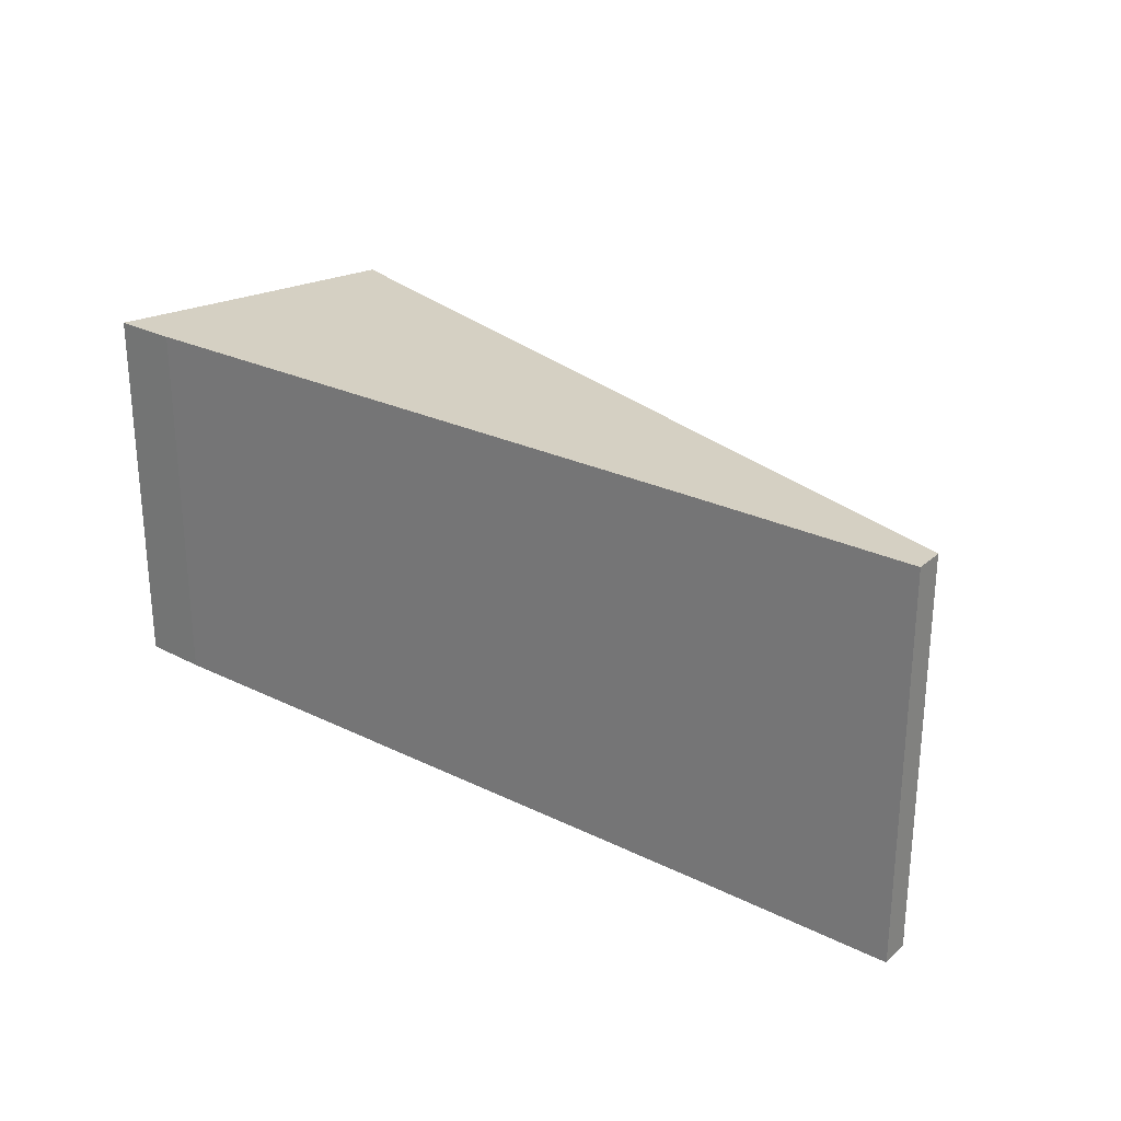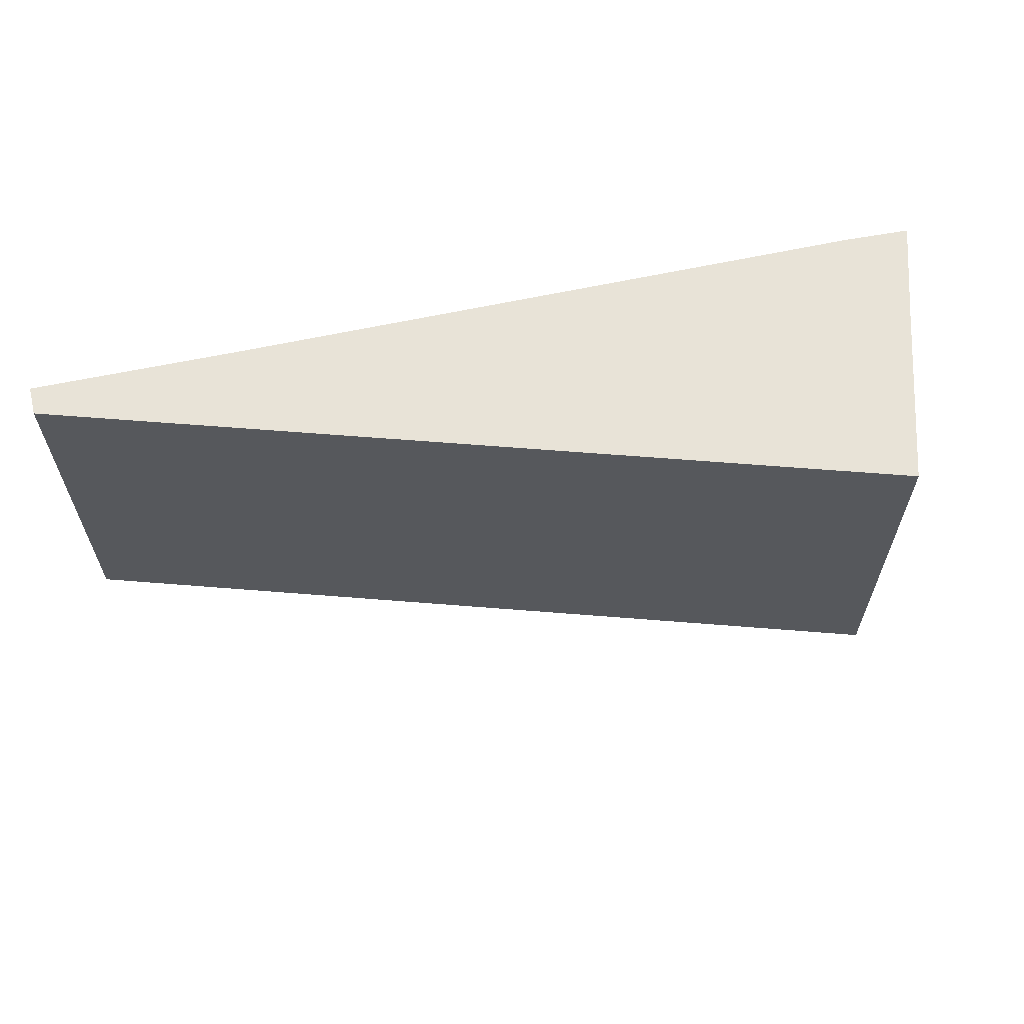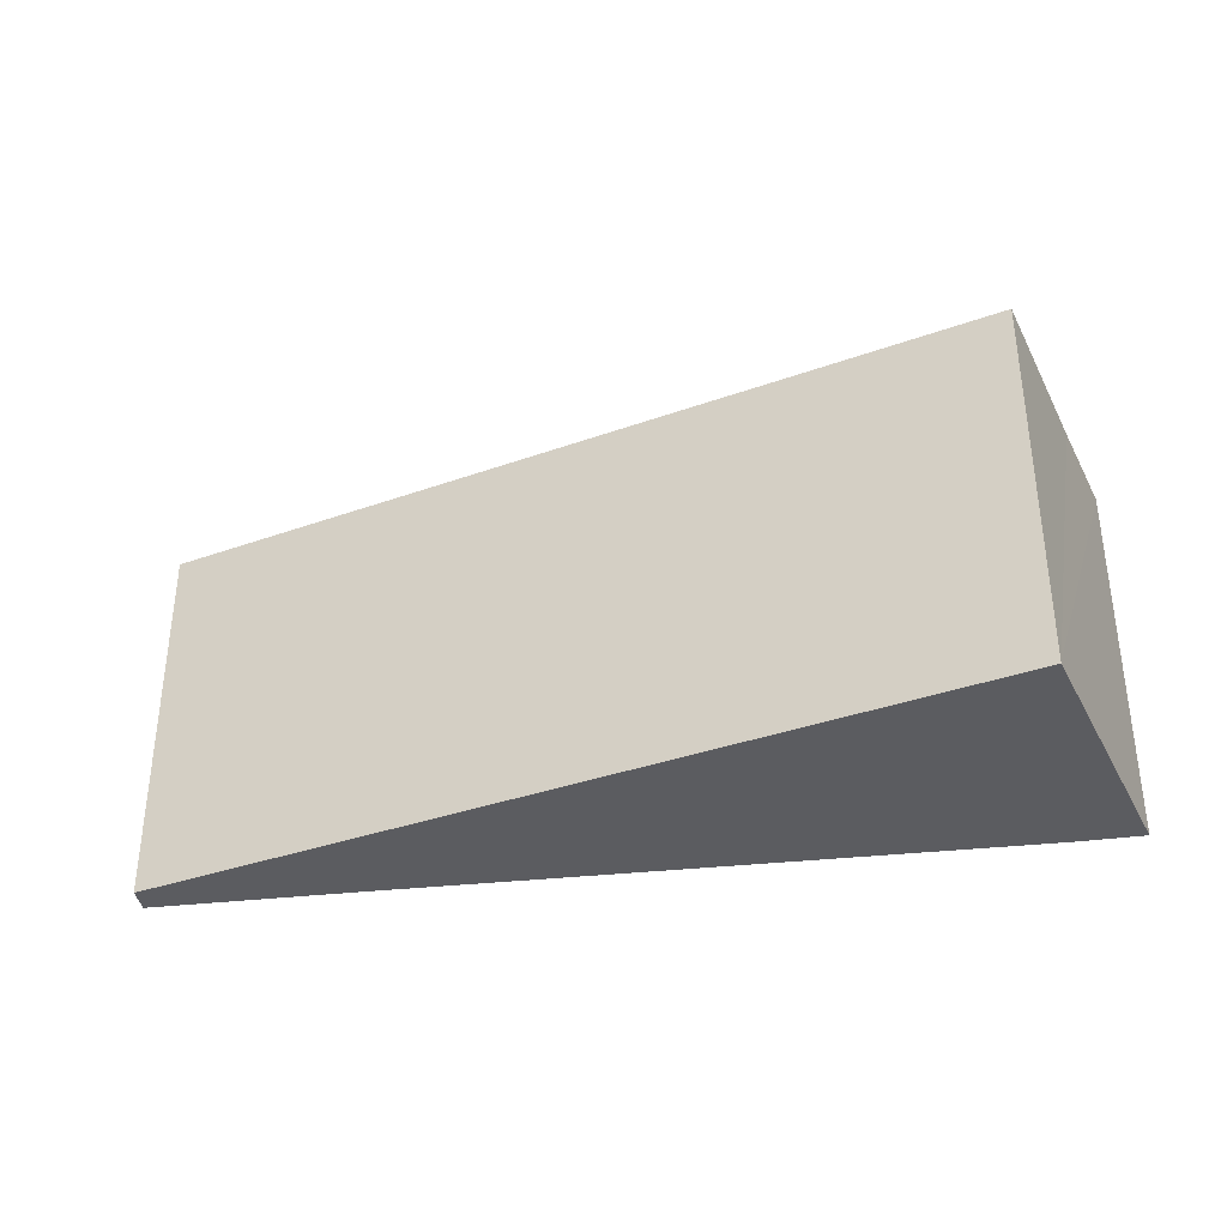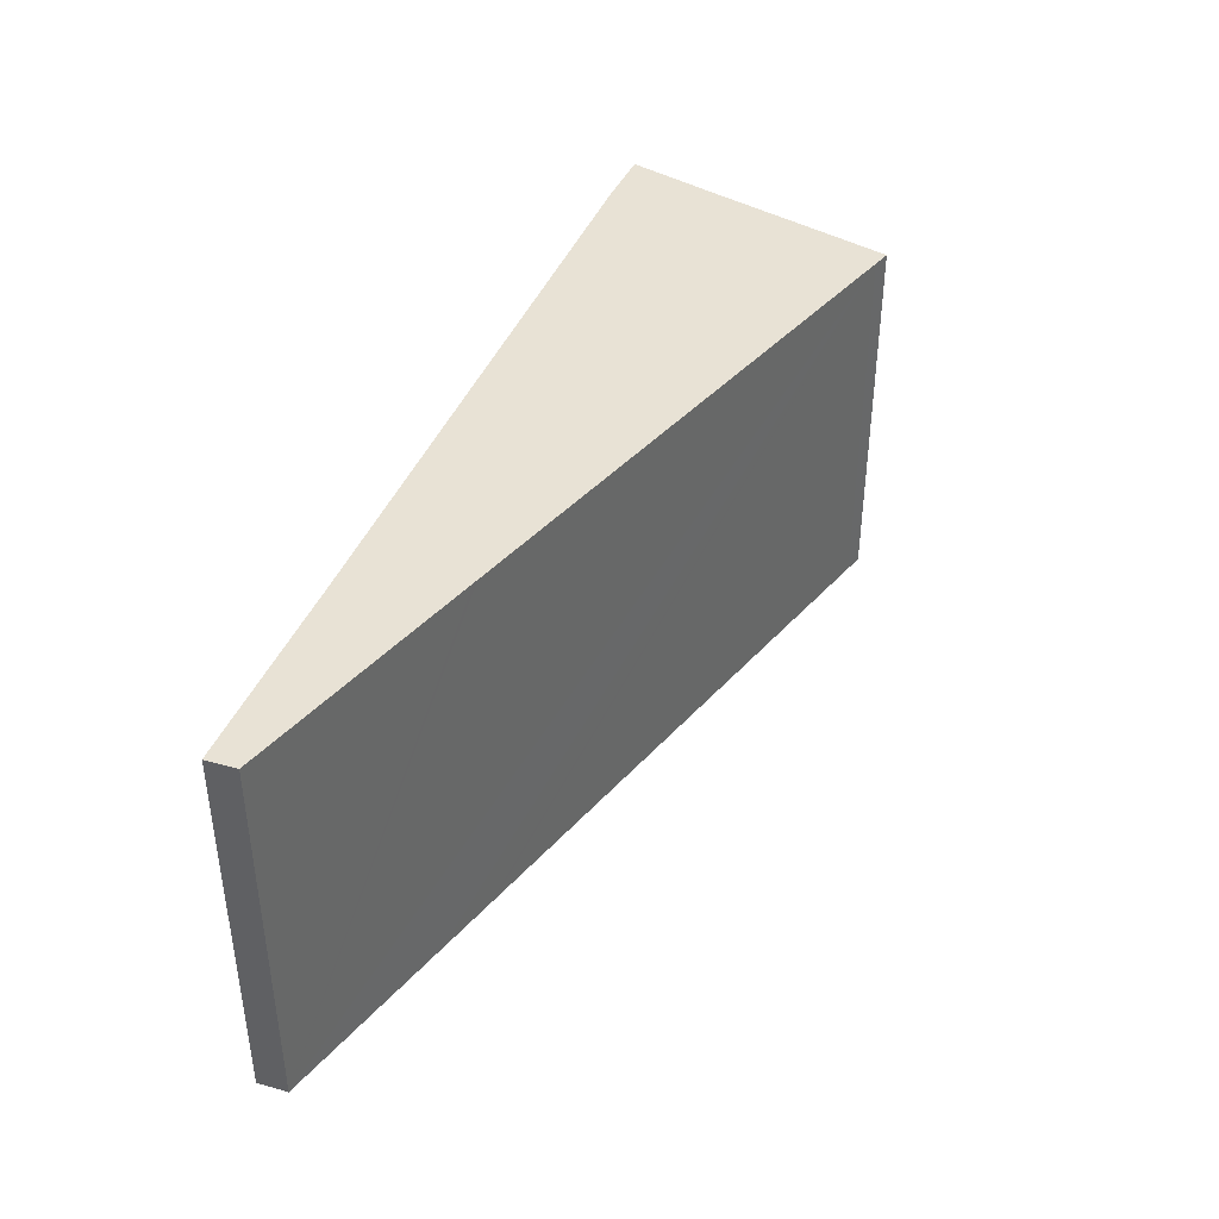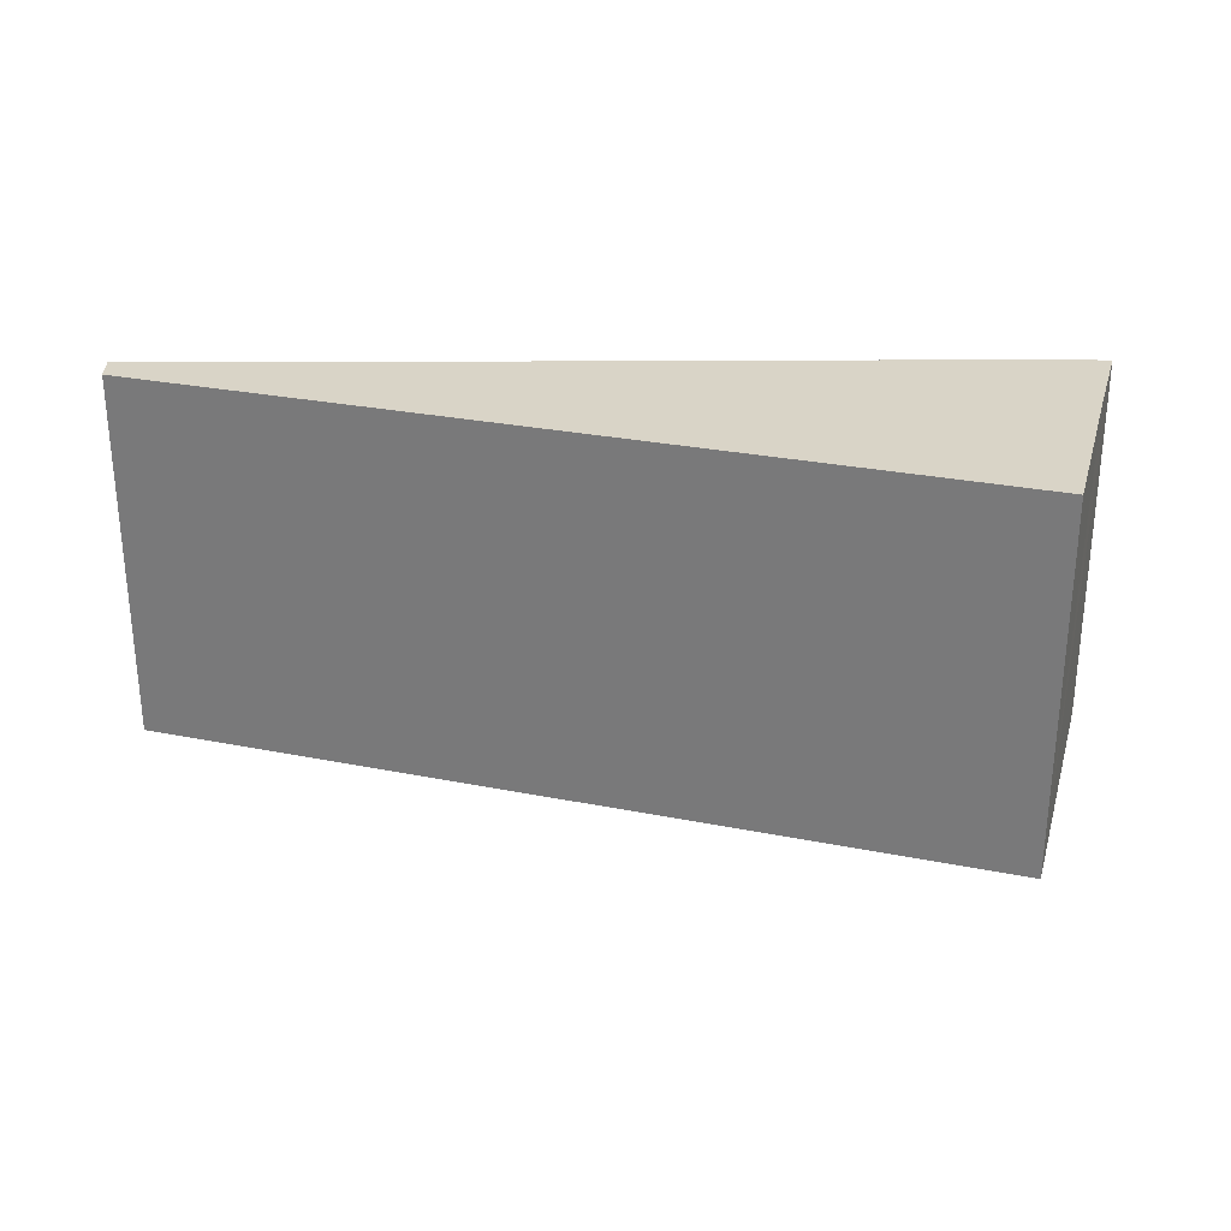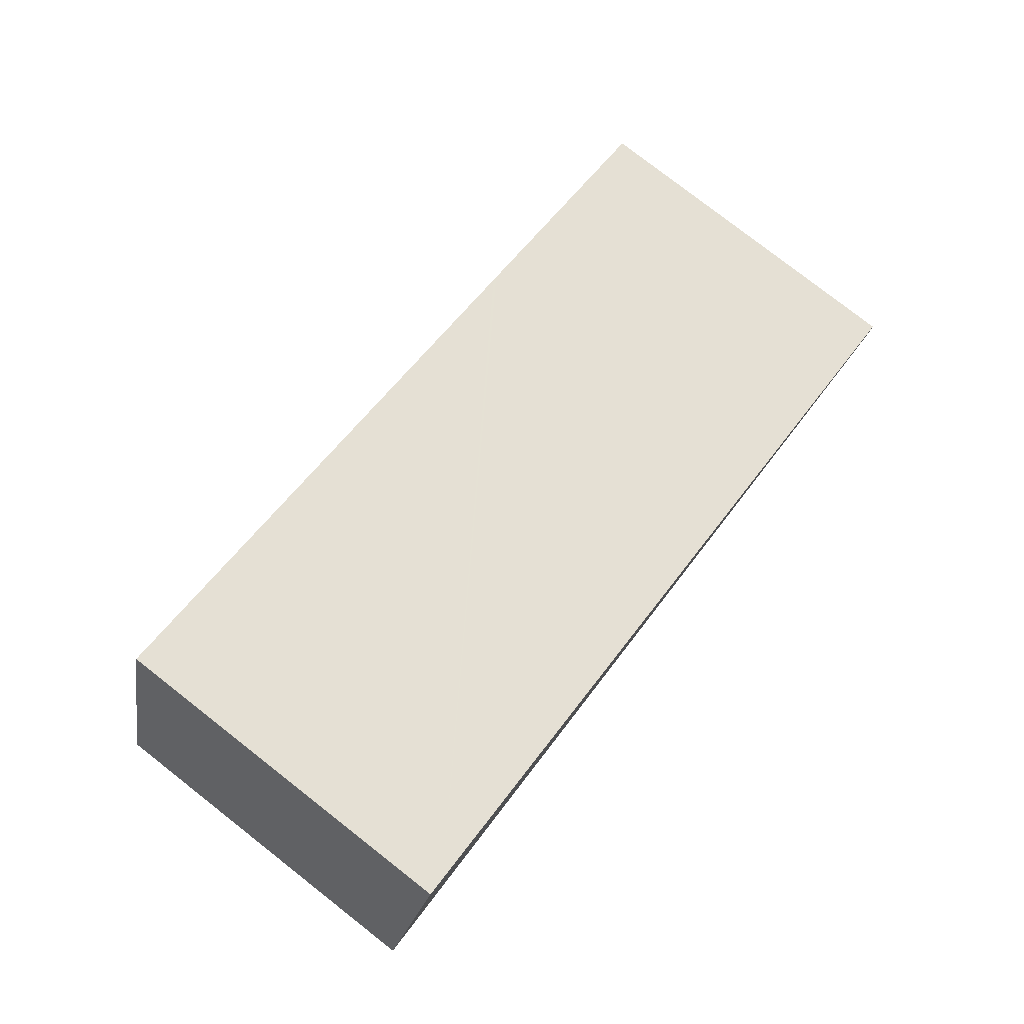
<metadata>
{"format":"obj","ext":"obj","renderer":"f3d","projection":"perspective","resolution":1024,"background":"white","views":[{"elev":26.0,"azim":-143.5,"up":"+Y"},{"elev":61.9,"azim":-13.8,"up":"+Y"},{"elev":-35.3,"azim":7.0,"up":"+Y"},{"elev":40.6,"azim":-71.2,"up":"+Y"},{"elev":28.6,"azim":-1.8,"up":"+Y"},{"elev":79.7,"azim":127.9,"up":"+Z"}]}
</metadata>
<code>
v  0 7.07 0.56
v  3.895 7.07 0.116
v  0 7.07 4.329e-16
v  3.448 7.07 1.714
v  16.05 7.07 0.387
v  4.659 7.07 2.119
v  4.752 7.07 2.15
v  15.29 7.07 5.674
v  17.29 7.07 0.458
v  16.88 7.07 1.76
v  16.68 7.07 2.405
v  15.63 7.07 5.79
v  17.29 -2.804e-17 0.458
v  16.05 -2.37e-17 0.387
v  3.895 -7.103e-18 0.116
v  0 0 0
v  0 -3.429e-17 0.56
v  3.448 -1.05e-16 1.714
v  4.659 -1.298e-16 2.119
v  4.752 -1.317e-16 2.15
v  15.29 -3.474e-16 5.674
v  15.63 -3.545e-16 5.79
v  16.68 -1.473e-16 2.405
v  16.88 -1.078e-16 1.76
g defaultobject
f 1 2 3
f 2 1 4
f 2 4 5
f 5 4 6
f 5 6 7
f 5 7 8
f 5 8 9
f 9 8 10
f 10 8 11
f 11 8 12
f 13 5 9
f 5 13 14
f 14 2 5
f 2 14 15
f 2 15 3
f 3 15 16
f 16 1 3
f 1 16 17
f 17 4 1
f 4 17 6
f 6 17 7
f 7 17 8
f 8 17 18
f 8 18 19
f 8 19 20
f 8 20 21
f 8 21 12
f 12 21 22
f 22 11 12
f 11 22 10
f 10 22 9
f 9 22 13
f 13 22 23
f 13 23 24
f 15 17 16
f 17 15 18
f 18 15 19
f 19 15 14
f 19 14 20
f 20 14 21
f 21 14 13
f 21 13 24
f 21 24 23
f 21 23 22

</code>
